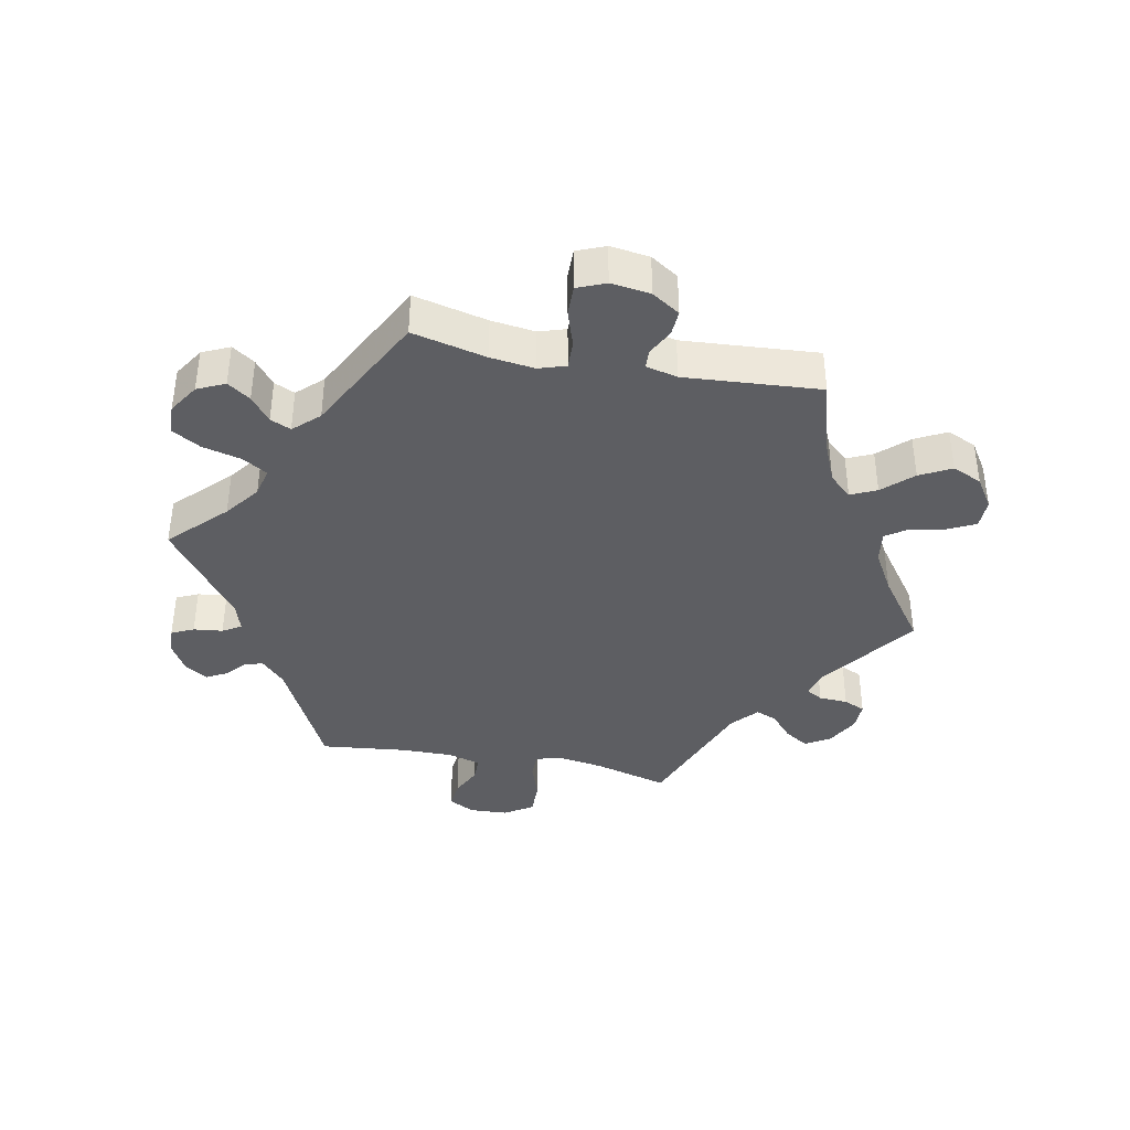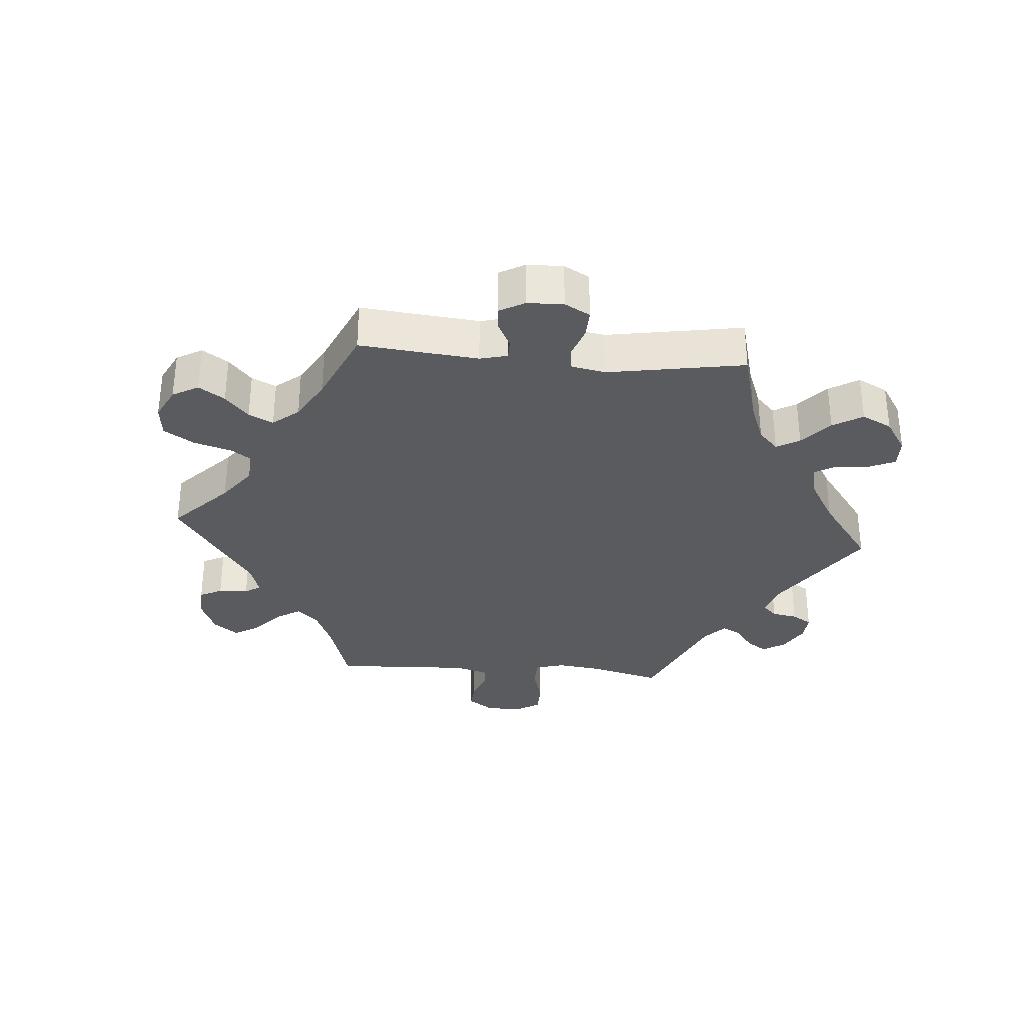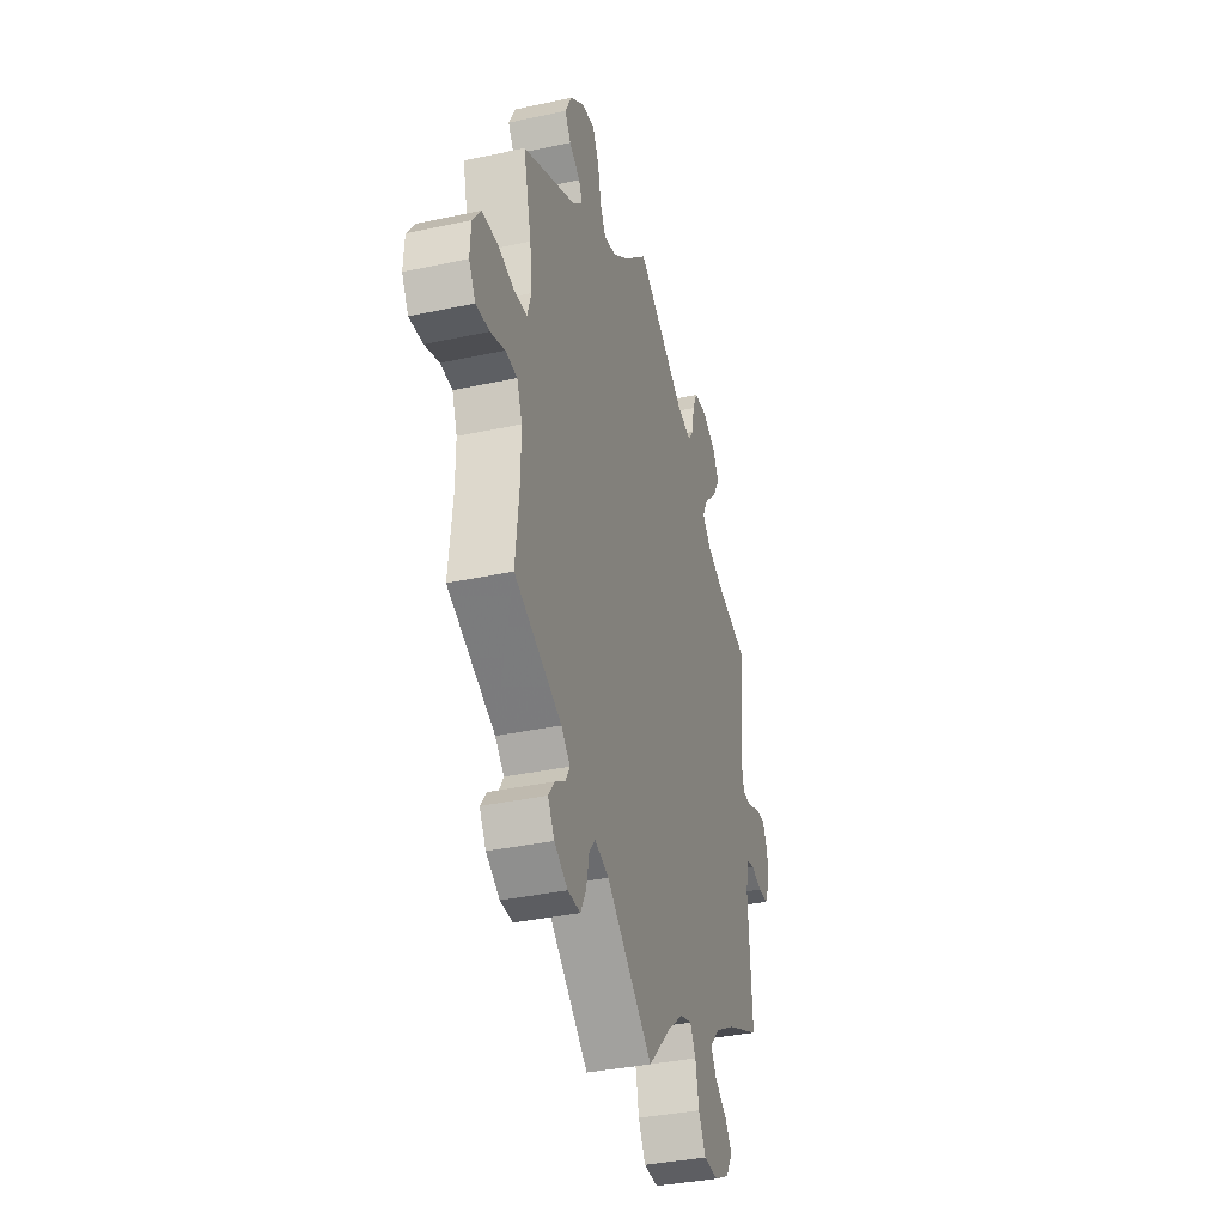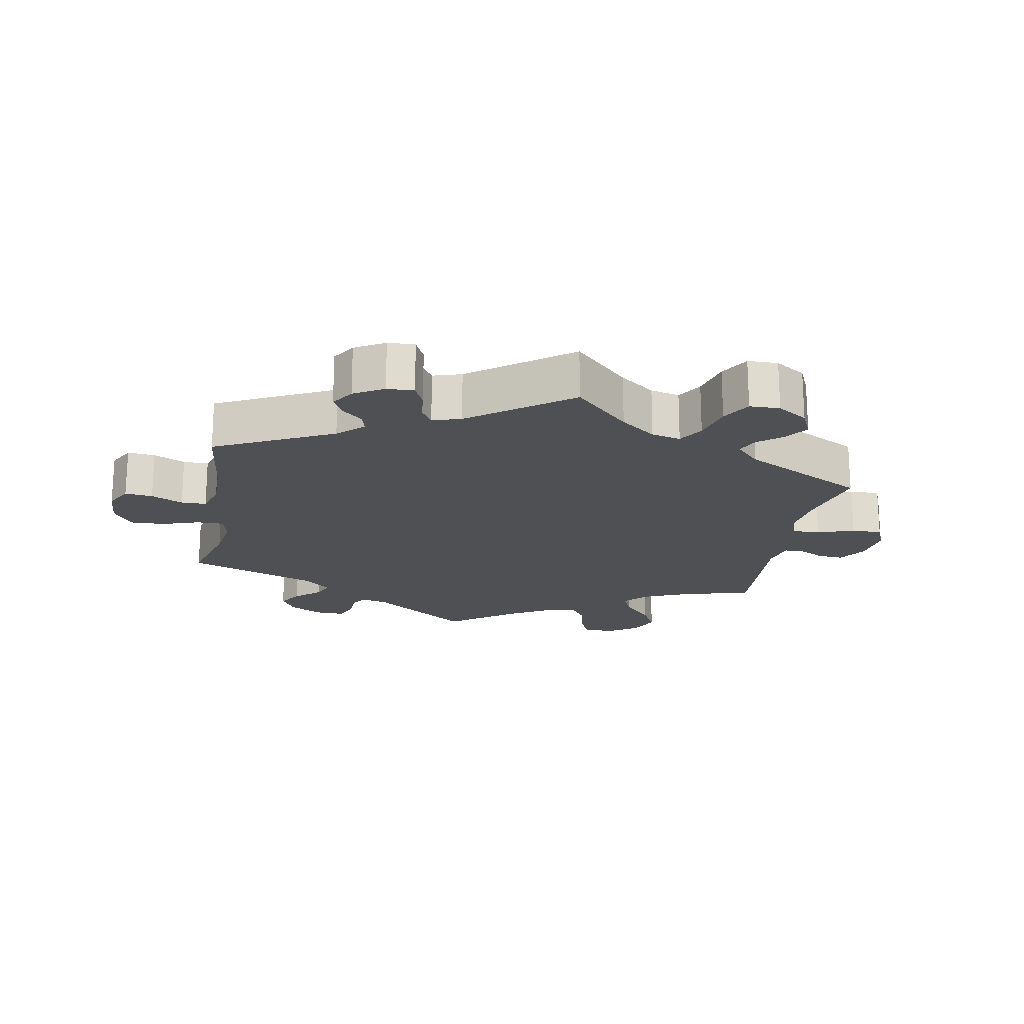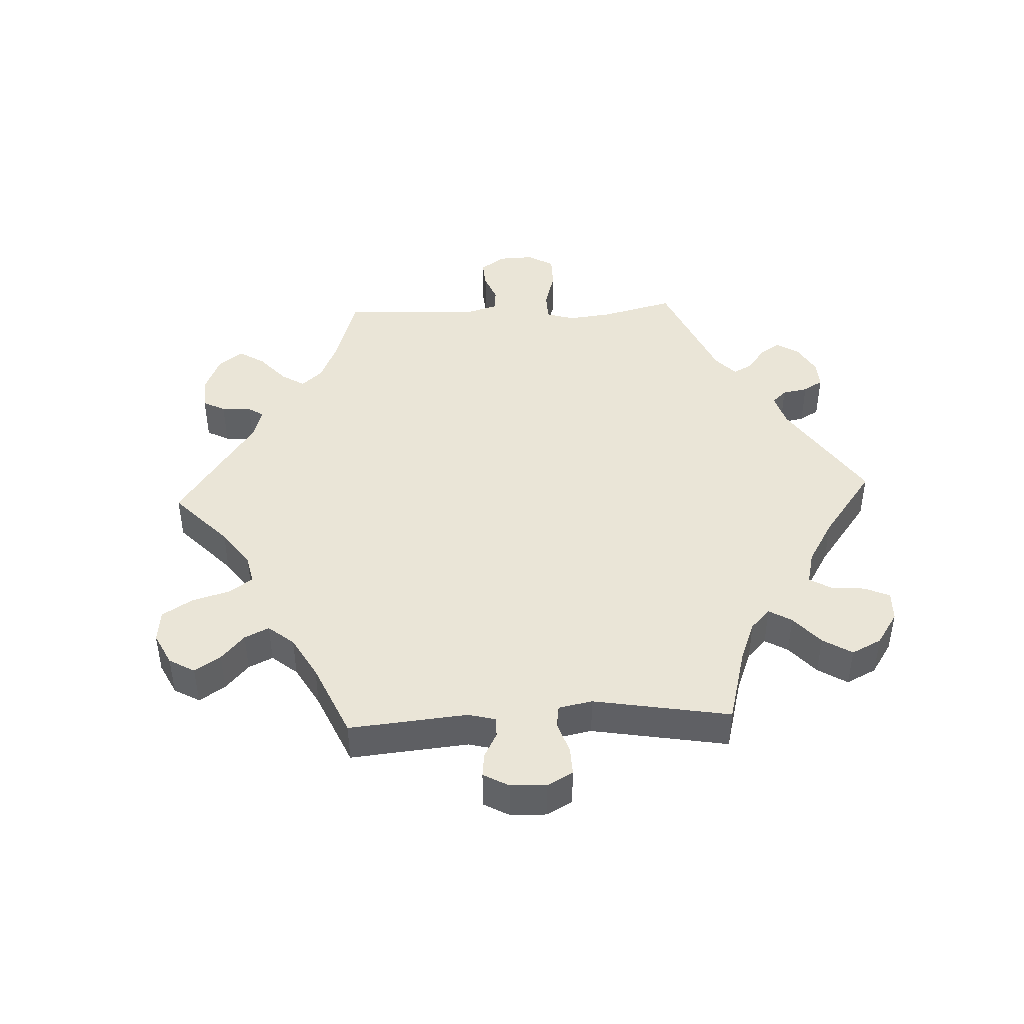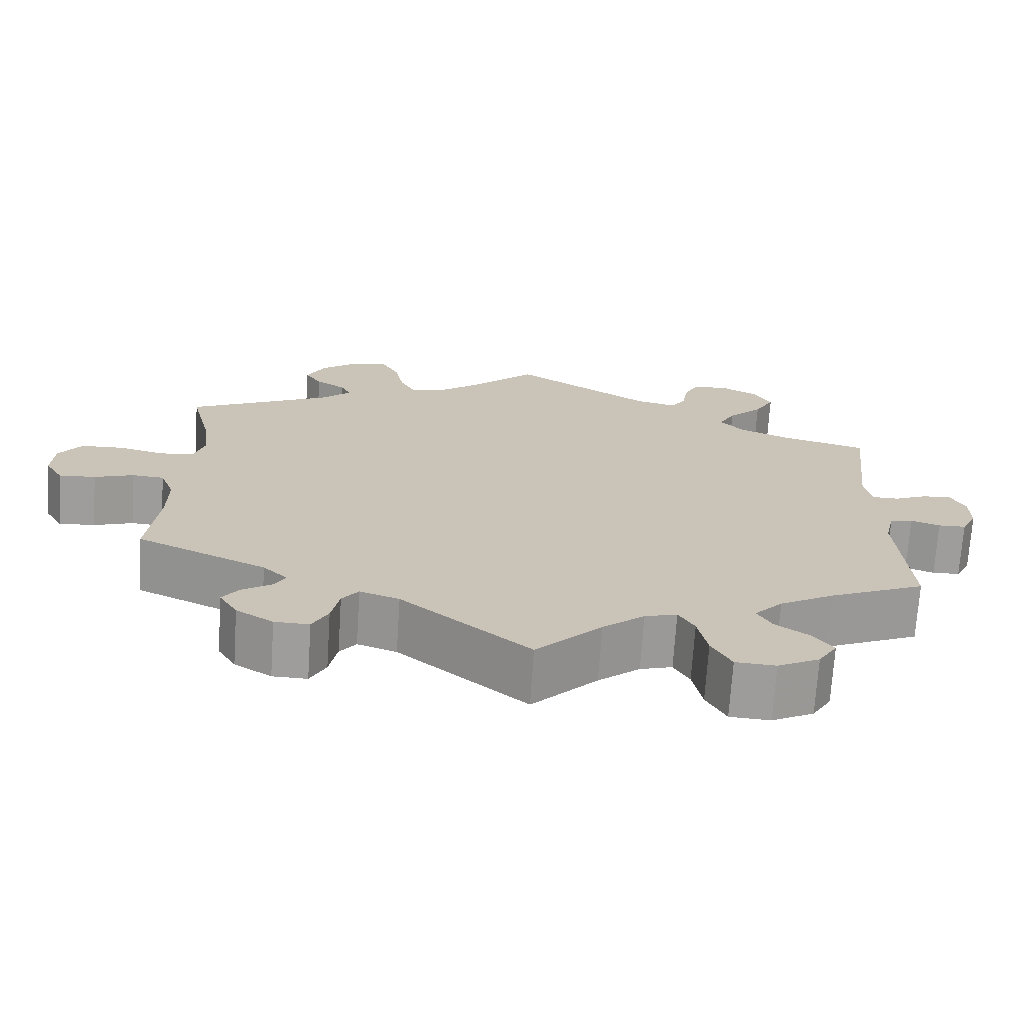
<metadata>
{"format":"obj","ext":"obj","renderer":"f3d","projection":"perspective","resolution":1024,"background":"white","views":[{"elev":-38.7,"azim":18.8,"up":"+Y"},{"elev":-32.4,"azim":145.2,"up":"+Y"},{"elev":-35.9,"azim":105.8,"up":"+Z"},{"elev":-19.2,"azim":-70.4,"up":"+Y"},{"elev":44.0,"azim":147.4,"up":"+Y"},{"elev":-70.6,"azim":176.3,"up":"+Z"}]}
</metadata>
<code>
v -0.488 0.07 -0.091
v -0.5 0.07 -0.04
v -0.529 0.07 -0.033
v -0.566 0.07 -0.046
v -0.601 0.07 -0.045
v -0.62 0.07 -0.008
v -0.62 0.07 0.044
v -0.601 0.07 0.08
v -0.564 0.07 0.077
v -0.523 0.07 0.059
v -0.49 0.07 0.06
v -0.48 0.07 0.104
v -0.501 0.07 0.289
v -0.39 0.07 0.32
v -0.329 0.07 0.346
v -0.298 0.07 0.379
v -0.319 0.07 0.418
v -0.363 0.07 0.461
v -0.388 0.07 0.505
v -0.366 0.07 0.545
v -0.318 0.07 0.57
v -0.272 0.07 0.566
v -0.254 0.07 0.528
v -0.247 0.07 0.481
v -0.227 0.07 0.453
v -0.176 0.07 0.465
v 0 0.07 0.578
v 0.084 0.07 0.499
v 0.138 0.07 0.458
v 0.18 0.07 0.449
v 0.2 0.07 0.486
v 0.212 0.07 0.544
v 0.234 0.07 0.584
v 0.28 0.07 0.578
v 0.328 0.07 0.541
v 0.351 0.07 0.496
v 0.33 0.07 0.464
v 0.292 0.07 0.439
v 0.279 0.07 0.414
v 0.315 0.07 0.38
v 0.501 0.07 0.29
v 0.473 0.07 0.176
v 0.465 0.07 0.108
v 0.479 0.07 0.064
v 0.522 0.07 0.06
v 0.581 0.07 0.074
v 0.635 0.07 0.072
v 0.664 0.07 0.032
v 0.667 0.07 -0.023
v 0.644 0.07 -0.062
v 0.597 0.07 -0.059
v 0.547 0.07 -0.042
v 0.506 0.07 -0.045
v 0.488 0.07 -0.092
v 0.488 0.07 -0.165
v 0.501 0.07 -0.289
v 0.336 0.07 -0.364
v 0.305 0.07 -0.394
v 0.32 0.07 -0.42
v 0.357 0.07 -0.444
v 0.378 0.07 -0.473
v 0.355 0.07 -0.511
v 0.308 0.07 -0.54
v 0.264 0.07 -0.541
v 0.244 0.07 -0.503
v 0.234 0.07 -0.453
v 0.213 0.07 -0.426
v 0.163 0.07 -0.443
v 0 0.07 -0.578
v -0.083 0.07 -0.494
v -0.136 0.07 -0.451
v -0.177 0.07 -0.439
v -0.197 0.07 -0.474
v -0.209 0.07 -0.533
v -0.234 0.07 -0.579
v -0.285 0.07 -0.582
v -0.338 0.07 -0.555
v -0.362 0.07 -0.516
v -0.337 0.07 -0.482
v -0.294 0.07 -0.452
v -0.275 0.07 -0.419
v -0.311 0.07 -0.381
v -0.38 0.07 -0.342
v -0.501 0.07 -0.289
v -0.488 0 -0.091
v -0.5 0 -0.04
v -0.529 0 -0.033
v -0.566 0 -0.046
v -0.601 0 -0.045
v -0.62 0 -0.008
v -0.62 0 0.044
v -0.601 0 0.08
v -0.564 0 0.077
v -0.523 0 0.059
v -0.49 0 0.06
v -0.48 0 0.104
v -0.501 0 0.289
v -0.39 0 0.32
v -0.329 0 0.346
v -0.298 0 0.379
v -0.319 0 0.418
v -0.363 0 0.461
v -0.388 0 0.505
v -0.366 0 0.545
v -0.318 0 0.57
v -0.272 0 0.566
v -0.254 0 0.528
v -0.247 0 0.481
v -0.227 0 0.453
v -0.176 0 0.465
v 0 0 0.578
v 0.084 0 0.499
v 0.138 0 0.458
v 0.18 0 0.449
v 0.2 0 0.486
v 0.212 0 0.544
v 0.234 0 0.584
v 0.28 0 0.578
v 0.328 0 0.541
v 0.351 0 0.496
v 0.33 0 0.464
v 0.292 0 0.439
v 0.279 0 0.414
v 0.315 0 0.38
v 0.501 0 0.29
v 0.473 0 0.176
v 0.465 0 0.108
v 0.479 0 0.064
v 0.522 0 0.06
v 0.581 0 0.074
v 0.635 0 0.072
v 0.664 0 0.032
v 0.667 0 -0.023
v 0.644 0 -0.062
v 0.597 0 -0.059
v 0.547 0 -0.042
v 0.506 0 -0.045
v 0.488 0 -0.092
v 0.488 0 -0.165
v 0.501 0 -0.289
v 0.336 0 -0.364
v 0.305 0 -0.394
v 0.32 0 -0.42
v 0.357 0 -0.444
v 0.378 0 -0.473
v 0.355 0 -0.511
v 0.308 0 -0.54
v 0.264 0 -0.541
v 0.244 0 -0.503
v 0.234 0 -0.453
v 0.213 0 -0.426
v 0.163 0 -0.443
v 0 0 -0.578
v -0.083 0 -0.494
v -0.136 0 -0.451
v -0.177 0 -0.439
v -0.197 0 -0.474
v -0.209 0 -0.533
v -0.234 0 -0.579
v -0.285 0 -0.582
v -0.338 0 -0.555
v -0.362 0 -0.516
v -0.337 0 -0.482
v -0.294 0 -0.452
v -0.275 0 -0.419
v -0.311 0 -0.381
v -0.38 0 -0.342
v -0.501 0 -0.289
f 83 84 1
f 82 83 1 2
f 81 82 2
f 77 78 79 80
f 77 80 81
f 76 77 81
f 73 74 75 76
f 72 73 76 81
f 68 69 70
f 67 68 70 71
f 63 64 65 66
f 63 66 67
f 62 63 67
f 59 60 61 62
f 58 59 62 67
f 57 58 67 71
f 55 56 57 71
f 49 50 51 52
f 49 52 53
f 48 49 53
f 45 46 47 48
f 44 45 48 53
f 43 44 53 54
f 40 41 42
f 39 40 42 43
f 35 36 37 38
f 35 38 39
f 34 35 39
f 31 32 33 34
f 30 31 34 39
f 29 30 39 43
f 26 27 28
f 25 26 28 29
f 21 22 23 24
f 21 24 25
f 20 21 25
f 17 18 19 20
f 16 17 20 25
f 15 16 25 29
f 12 13 14
f 11 12 14 15
f 7 8 9 10
f 7 10 11
f 6 7 11
f 3 4 5 6
f 2 3 6 11
f 72 81 2 11
f 54 55 71 72
f 29 43 54 72
f 11 15 29 72
f 85 168 167
f 86 85 167 166
f 86 166 165
f 164 163 162 161
f 165 164 161
f 165 161 160
f 160 159 158 157
f 165 160 157 156
f 154 153 152
f 155 154 152 151
f 150 149 148 147
f 151 150 147
f 151 147 146
f 146 145 144 143
f 151 146 143 142
f 155 151 142 141
f 155 141 140 139
f 136 135 134 133
f 137 136 133
f 137 133 132
f 132 131 130 129
f 137 132 129 128
f 138 137 128 127
f 126 125 124
f 127 126 124 123
f 122 121 120 119
f 123 122 119
f 123 119 118
f 118 117 116 115
f 123 118 115 114
f 127 123 114 113
f 112 111 110
f 113 112 110 109
f 108 107 106 105
f 109 108 105
f 109 105 104
f 104 103 102 101
f 109 104 101 100
f 113 109 100 99
f 98 97 96
f 99 98 96 95
f 94 93 92 91
f 95 94 91
f 95 91 90
f 90 89 88 87
f 95 90 87 86
f 95 86 165 156
f 156 155 139 138
f 156 138 127 113
f 156 113 99 95
f 1 85 86 2
f 2 86 87 3
f 3 87 88 4
f 4 88 89 5
f 5 89 90 6
f 6 90 91 7
f 7 91 92 8
f 8 92 93 9
f 9 93 94 10
f 10 94 95 11
f 11 95 96 12
f 12 96 97 13
f 13 97 98 14
f 14 98 99 15
f 15 99 100 16
f 16 100 101 17
f 17 101 102 18
f 18 102 103 19
f 19 103 104 20
f 20 104 105 21
f 21 105 106 22
f 22 106 107 23
f 23 107 108 24
f 24 108 109 25
f 25 109 110 26
f 26 110 111 27
f 27 111 112 28
f 28 112 113 29
f 29 113 114 30
f 30 114 115 31
f 31 115 116 32
f 32 116 117 33
f 33 117 118 34
f 34 118 119 35
f 35 119 120 36
f 36 120 121 37
f 37 121 122 38
f 38 122 123 39
f 39 123 124 40
f 40 124 125 41
f 41 125 126 42
f 42 126 127 43
f 43 127 128 44
f 44 128 129 45
f 45 129 130 46
f 46 130 131 47
f 47 131 132 48
f 48 132 133 49
f 49 133 134 50
f 50 134 135 51
f 51 135 136 52
f 52 136 137 53
f 53 137 138 54
f 54 138 139 55
f 55 139 140 56
f 56 140 141 57
f 57 141 142 58
f 58 142 143 59
f 59 143 144 60
f 60 144 145 61
f 61 145 146 62
f 62 146 147 63
f 63 147 148 64
f 64 148 149 65
f 65 149 150 66
f 66 150 151 67
f 67 151 152 68
f 68 152 153 69
f 69 153 154 70
f 70 154 155 71
f 71 155 156 72
f 72 156 157 73
f 73 157 158 74
f 74 158 159 75
f 75 159 160 76
f 76 160 161 77
f 77 161 162 78
f 78 162 163 79
f 79 163 164 80
f 80 164 165 81
f 81 165 166 82
f 82 166 167 83
f 83 167 168 84
f 84 168 85 1

</code>
